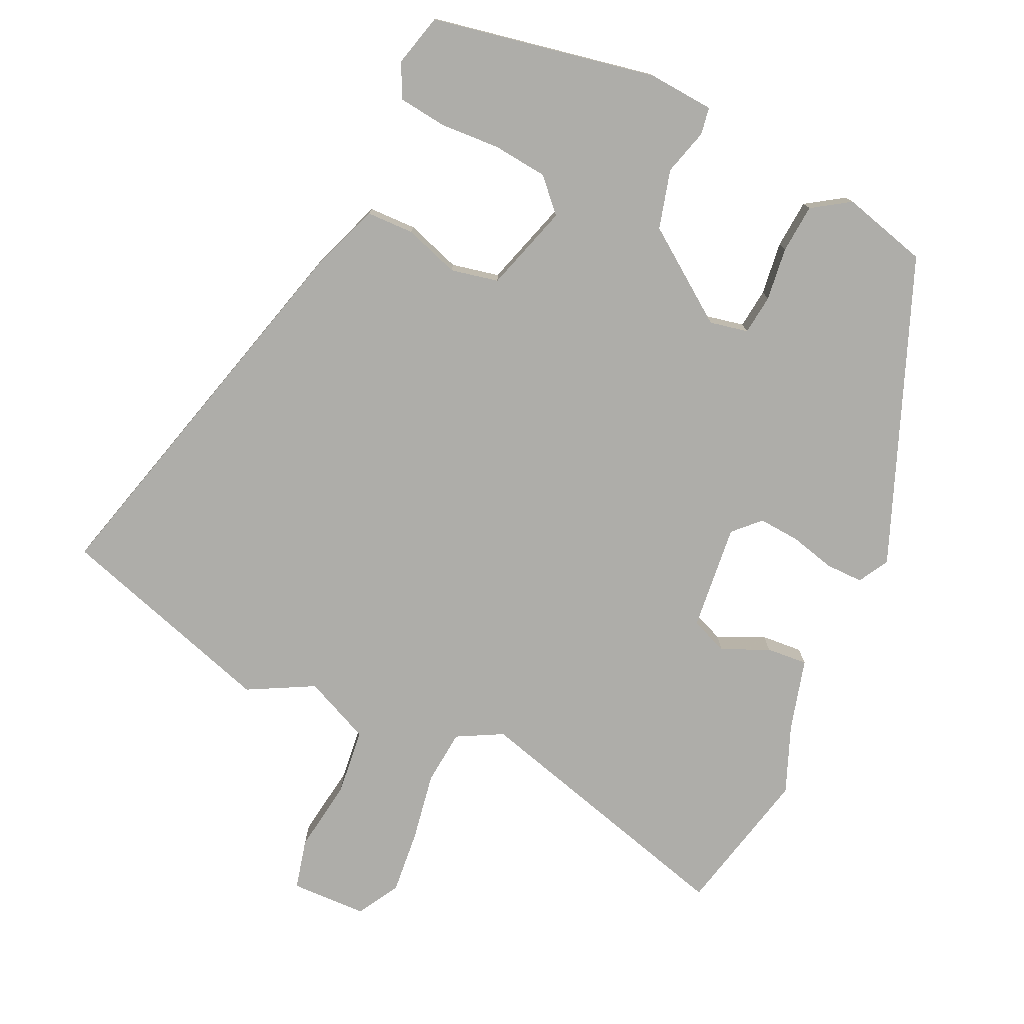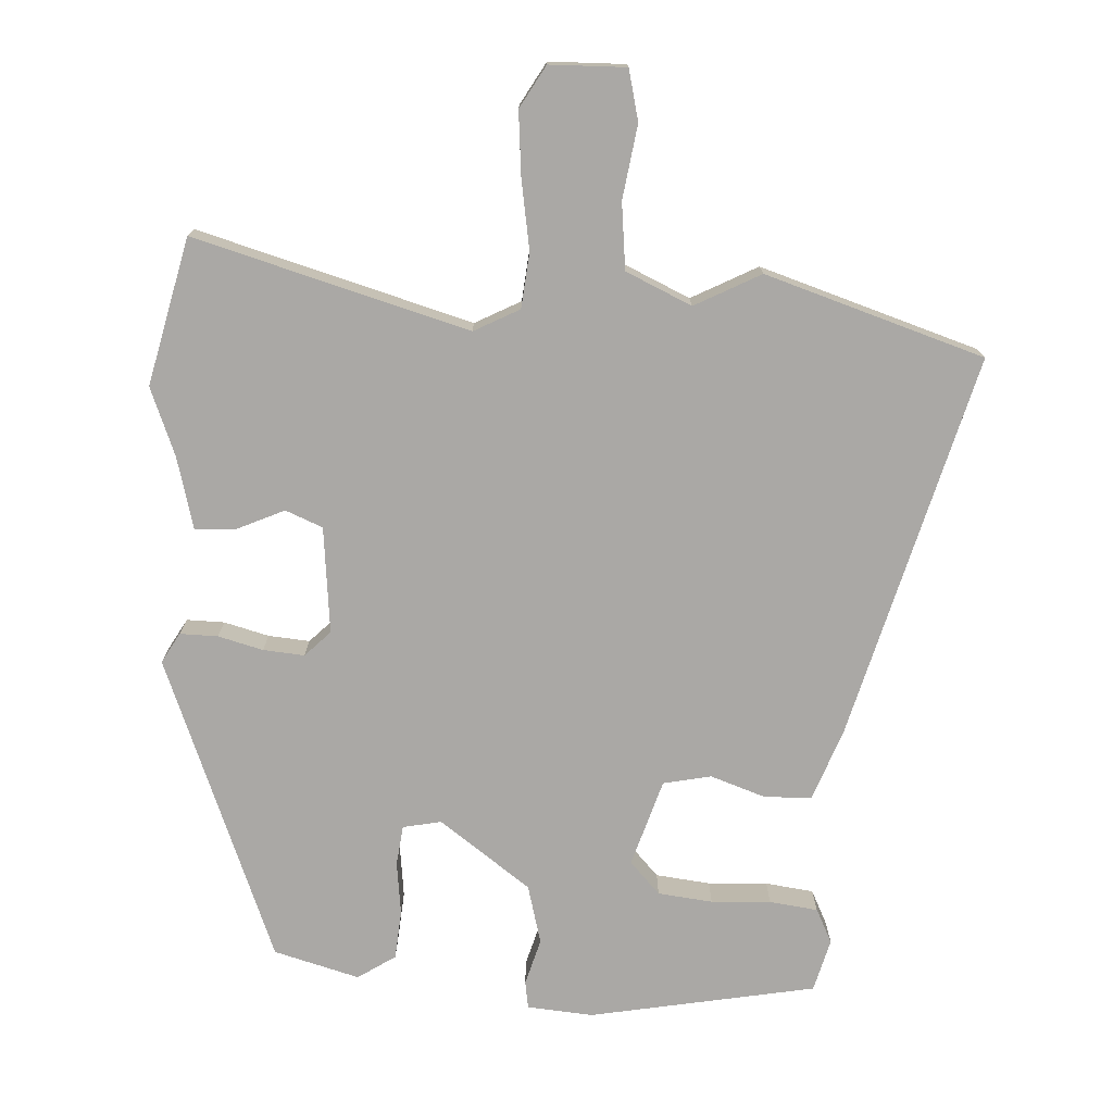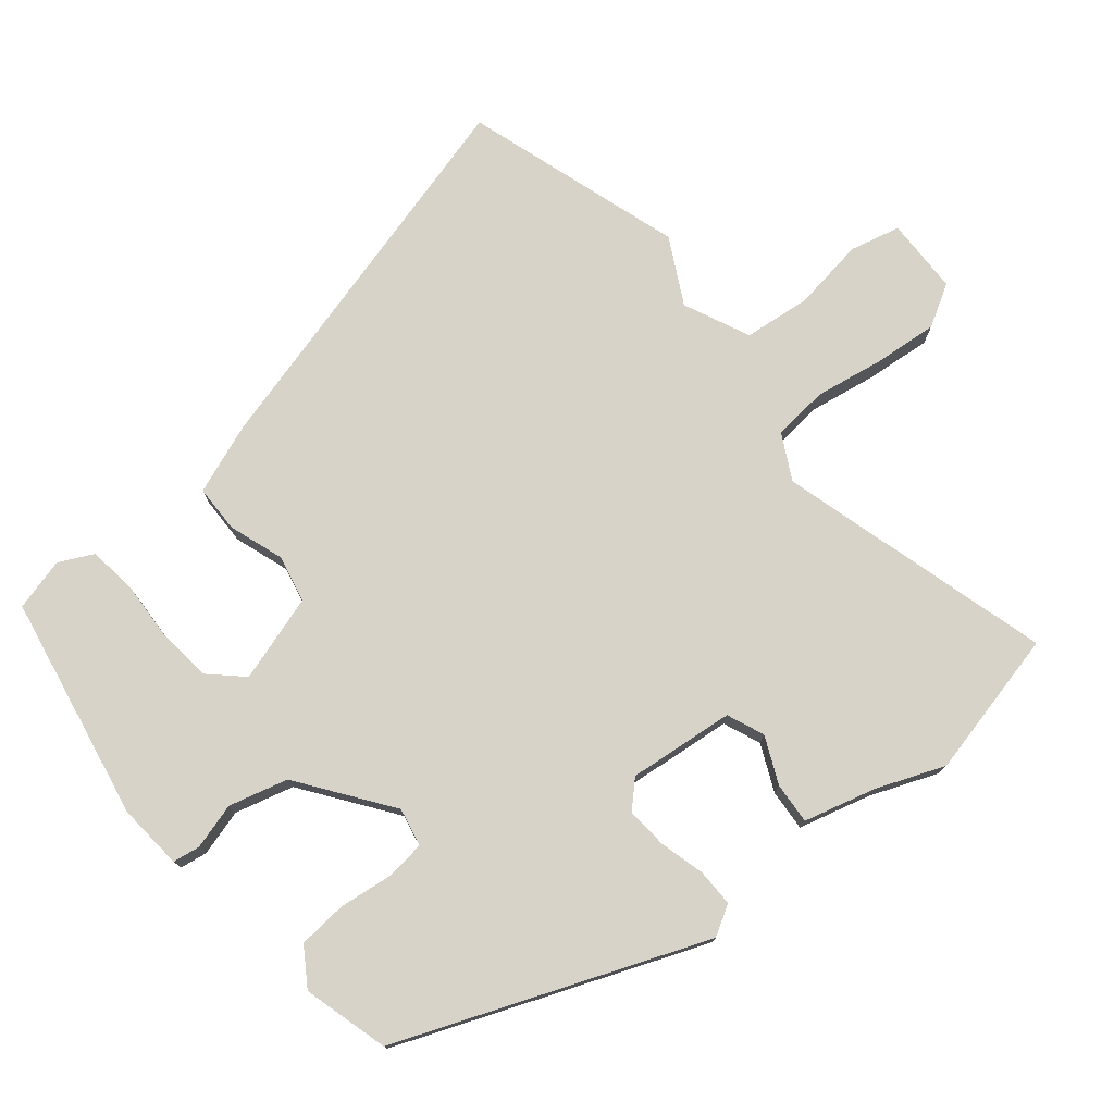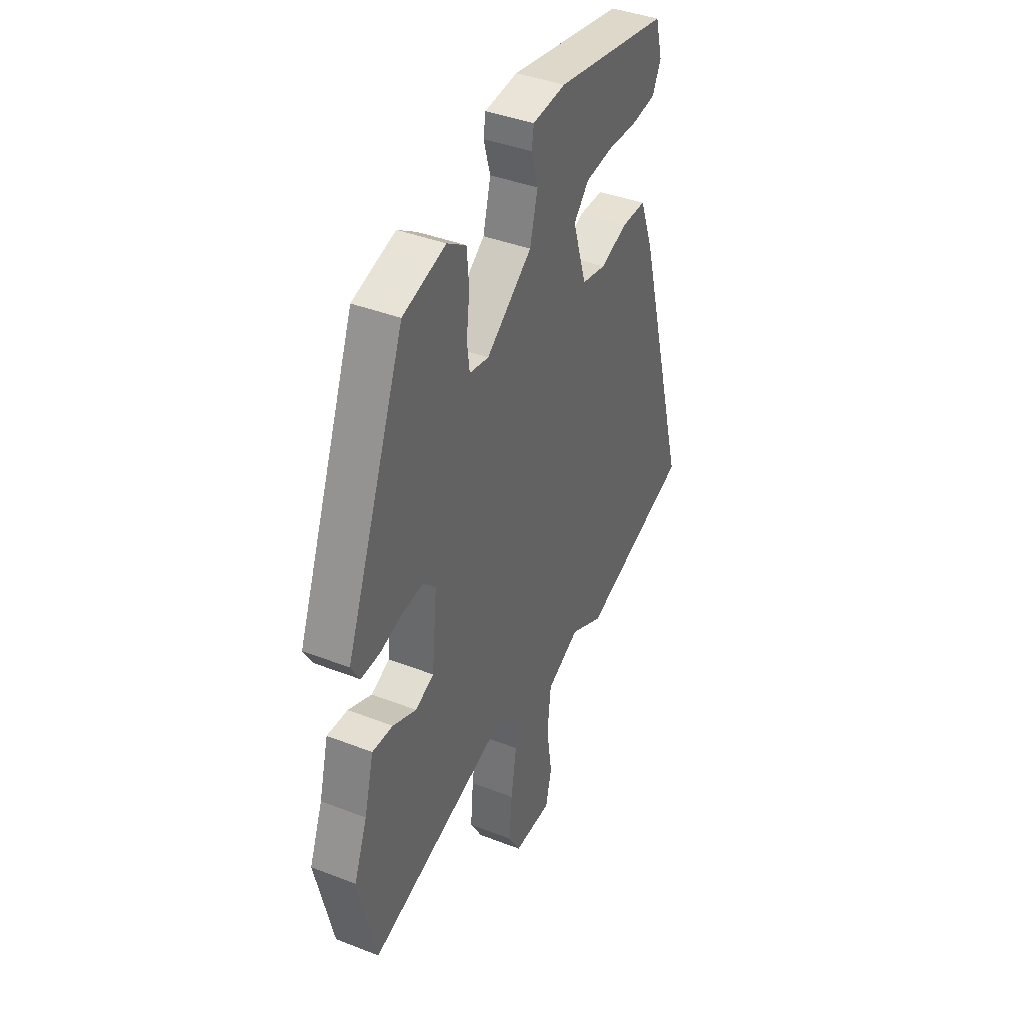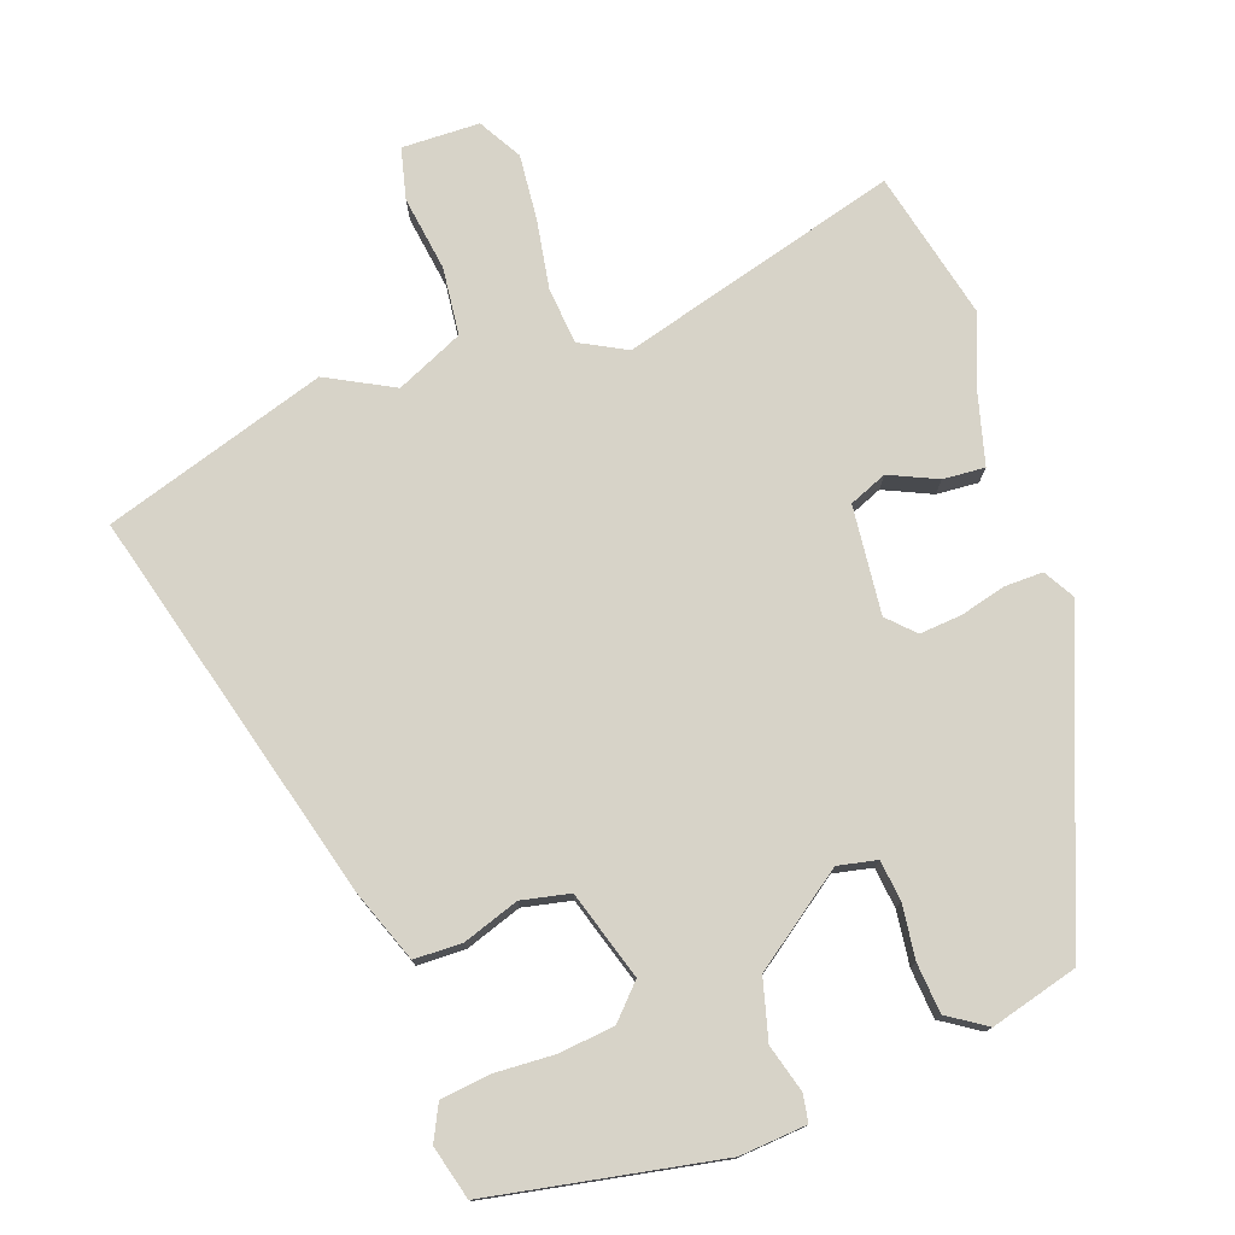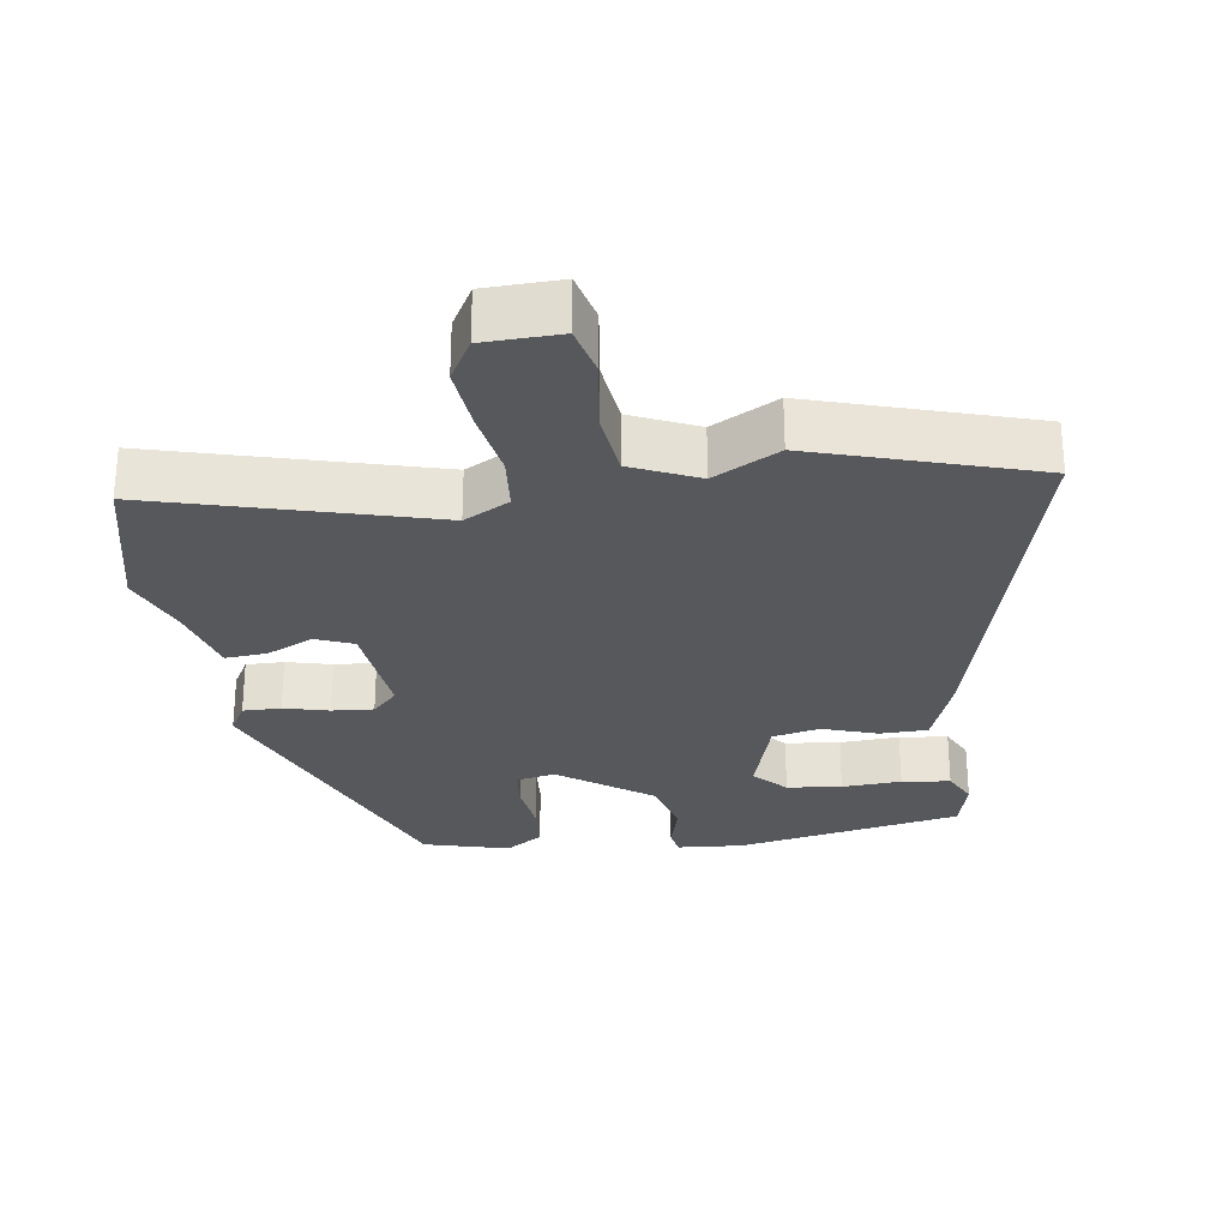
<metadata>
{"format":"obj","ext":"obj","renderer":"f3d","projection":"perspective","resolution":1024,"background":"white","views":[{"elev":-77.1,"azim":-24.5,"up":"+Y"},{"elev":-75.2,"azim":177.1,"up":"+Y"},{"elev":76.3,"azim":50.8,"up":"+Y"},{"elev":40.2,"azim":115.6,"up":"+Z"},{"elev":76.7,"azim":-19.3,"up":"+Y"},{"elev":-28.3,"azim":-171.2,"up":"+Y"}]}
</metadata>
<code>
v 0.532 0.07 -0.366
v 0.482 0.07 -0.576
v 0.091 0.07 -0.465
v 0.026 0.07 -0.499
v 0.018 0.07 -0.578
v 0.034 0.07 -0.676
v 0.042 0.07 -0.768
v 0.007 0.07 -0.828
v -0.102 0.07 -0.83
v -0.119 0.07 -0.758
v -0.103 0.07 -0.653
v -0.113 0.07 -0.558
v -0.207 0.07 -0.515
v -0.301 0.07 -0.564
v -0.613 0.07 -0.464
v -0.462 0.07 0.088
v -0.424 0.07 0.188
v -0.356 0.07 0.189
v -0.278 0.07 0.162
v -0.21 0.07 0.176
v -0.171 0.07 0.3
v -0.214 0.07 0.346
v -0.292 0.07 0.355
v -0.377 0.07 0.351
v -0.446 0.07 0.36
v -0.47 0.07 0.409
v -0.45 0.07 0.484
v -0.127 0.07 0.543
v -0.033 0.07 0.535
v -0.027 0.07 0.496
v -0.046 0.07 0.43
v -0.024 0.07 0.346
v 0.106 0.07 0.251
v 0.161 0.07 0.262
v 0.168 0.07 0.319
v 0.159 0.07 0.395
v 0.165 0.07 0.465
v 0.219 0.07 0.5
v 0.341 0.07 0.466
v 0.511 0.07 0.03
v 0.486 0.07 -0.013
v 0.432 0.07 -0.012
v 0.368 0.07 0.005
v 0.309 0.07 0.01
v 0.273 0.07 -0.026
v 0.288 0.07 -0.178
v 0.341 0.07 -0.2
v 0.408 0.07 -0.17
v 0.467 0.07 -0.166
v 0.494 0.07 -0.269
v 0.532 0 -0.366
v 0.482 0 -0.576
v 0.091 0 -0.465
v 0.026 0 -0.499
v 0.018 0 -0.578
v 0.034 0 -0.676
v 0.042 0 -0.768
v 0.007 0 -0.828
v -0.102 0 -0.83
v -0.119 0 -0.758
v -0.103 0 -0.653
v -0.113 0 -0.558
v -0.207 0 -0.515
v -0.301 0 -0.564
v -0.613 0 -0.464
v -0.462 0 0.088
v -0.424 0 0.188
v -0.356 0 0.189
v -0.278 0 0.162
v -0.21 0 0.176
v -0.171 0 0.3
v -0.214 0 0.346
v -0.292 0 0.355
v -0.377 0 0.351
v -0.446 0 0.36
v -0.47 0 0.409
v -0.45 0 0.484
v -0.127 0 0.543
v -0.033 0 0.535
v -0.027 0 0.496
v -0.046 0 0.43
v -0.024 0 0.346
v 0.106 0 0.251
v 0.161 0 0.262
v 0.168 0 0.319
v 0.159 0 0.395
v 0.165 0 0.465
v 0.219 0 0.5
v 0.341 0 0.466
v 0.511 0 0.03
v 0.486 0 -0.013
v 0.432 0 -0.012
v 0.368 0 0.005
v 0.309 0 0.01
v 0.273 0 -0.026
v 0.288 0 -0.178
v 0.341 0 -0.2
v 0.408 0 -0.17
v 0.467 0 -0.166
v 0.494 0 -0.269
f 47 48 49 50
f 1 2 3
f 50 1 3
f 47 50 3
f 46 47 3
f 45 46 3 4
f 41 42 43
f 40 41 43
f 39 40 43
f 38 39 43
f 37 38 43
f 36 37 43
f 35 36 43
f 34 35 43 44
f 33 34 44 45
f 29 30 31
f 28 29 31
f 27 28 31
f 26 27 31
f 25 26 31
f 24 25 31
f 23 24 31
f 22 23 31 32
f 32 33 45
f 22 32 45
f 21 22 45
f 17 18 19
f 16 17 19
f 15 16 19
f 14 15 19
f 13 14 19
f 12 13 19 20
f 9 10 11
f 8 9 11
f 7 8 11
f 6 7 11
f 5 6 11
f 4 5 11 12
f 20 21 45
f 12 20 45
f 4 12 45
f 100 99 98 97
f 53 52 51
f 53 51 100
f 53 100 97
f 53 97 96
f 54 53 96 95
f 93 92 91
f 93 91 90
f 93 90 89
f 93 89 88
f 93 88 87
f 93 87 86
f 93 86 85
f 94 93 85 84
f 95 94 84 83
f 81 80 79
f 81 79 78
f 81 78 77
f 81 77 76
f 81 76 75
f 81 75 74
f 81 74 73
f 82 81 73 72
f 95 83 82
f 95 82 72
f 95 72 71
f 69 68 67
f 69 67 66
f 69 66 65
f 69 65 64
f 69 64 63
f 70 69 63 62
f 61 60 59
f 61 59 58
f 61 58 57
f 61 57 56
f 61 56 55
f 62 61 55 54
f 95 71 70
f 95 70 62
f 95 62 54
f 1 51 52 2
f 2 52 53 3
f 3 53 54 4
f 4 54 55 5
f 5 55 56 6
f 6 56 57 7
f 7 57 58 8
f 8 58 59 9
f 9 59 60 10
f 10 60 61 11
f 11 61 62 12
f 12 62 63 13
f 13 63 64 14
f 14 64 65 15
f 15 65 66 16
f 16 66 67 17
f 17 67 68 18
f 18 68 69 19
f 19 69 70 20
f 20 70 71 21
f 21 71 72 22
f 22 72 73 23
f 23 73 74 24
f 24 74 75 25
f 25 75 76 26
f 26 76 77 27
f 27 77 78 28
f 28 78 79 29
f 29 79 80 30
f 30 80 81 31
f 31 81 82 32
f 32 82 83 33
f 33 83 84 34
f 34 84 85 35
f 35 85 86 36
f 36 86 87 37
f 37 87 88 38
f 38 88 89 39
f 39 89 90 40
f 40 90 91 41
f 41 91 92 42
f 42 92 93 43
f 43 93 94 44
f 44 94 95 45
f 45 95 96 46
f 46 96 97 47
f 47 97 98 48
f 48 98 99 49
f 49 99 100 50
f 50 100 51 1

</code>
